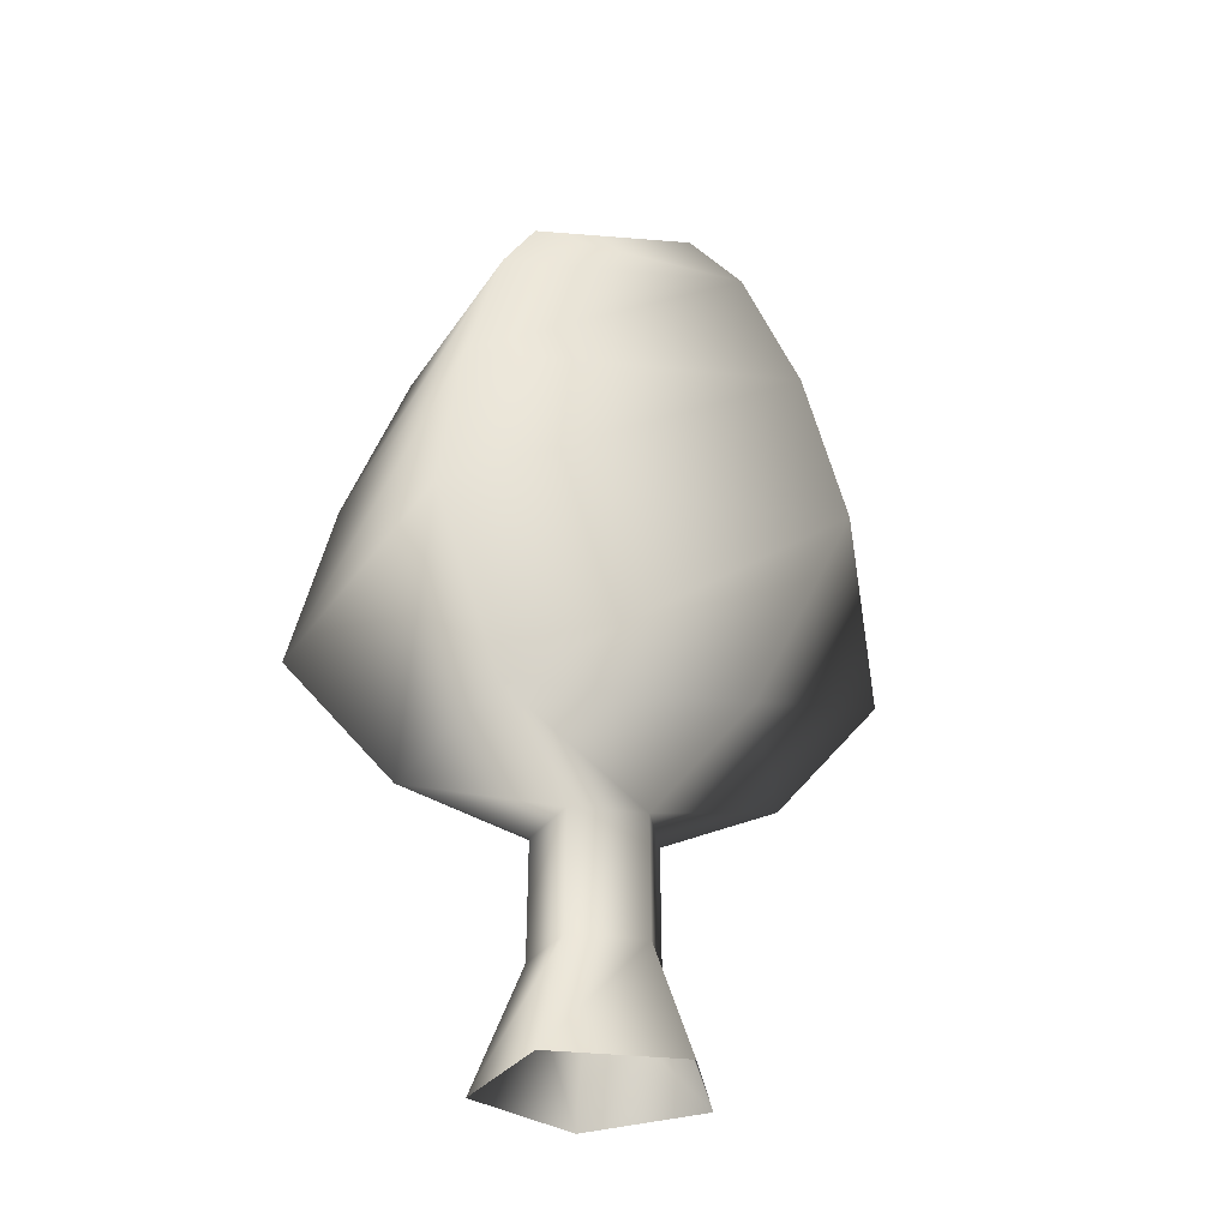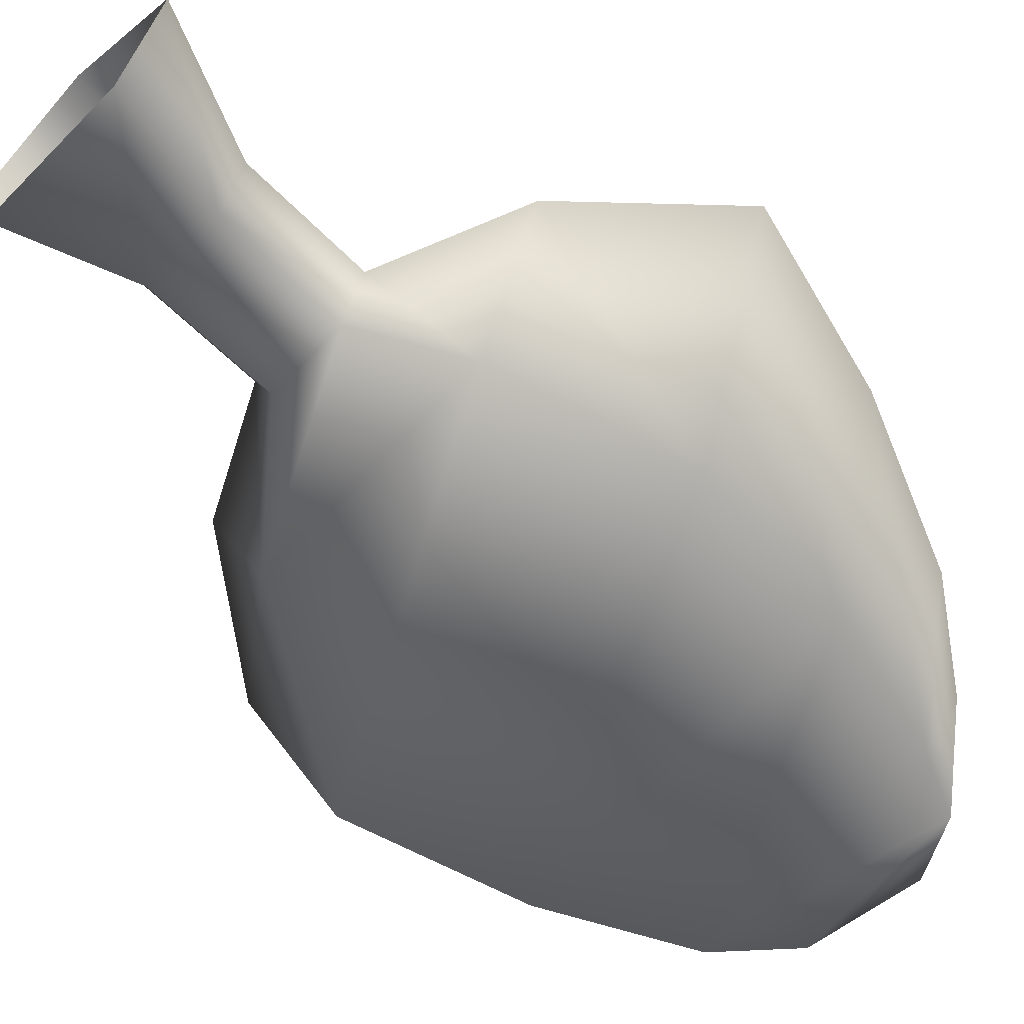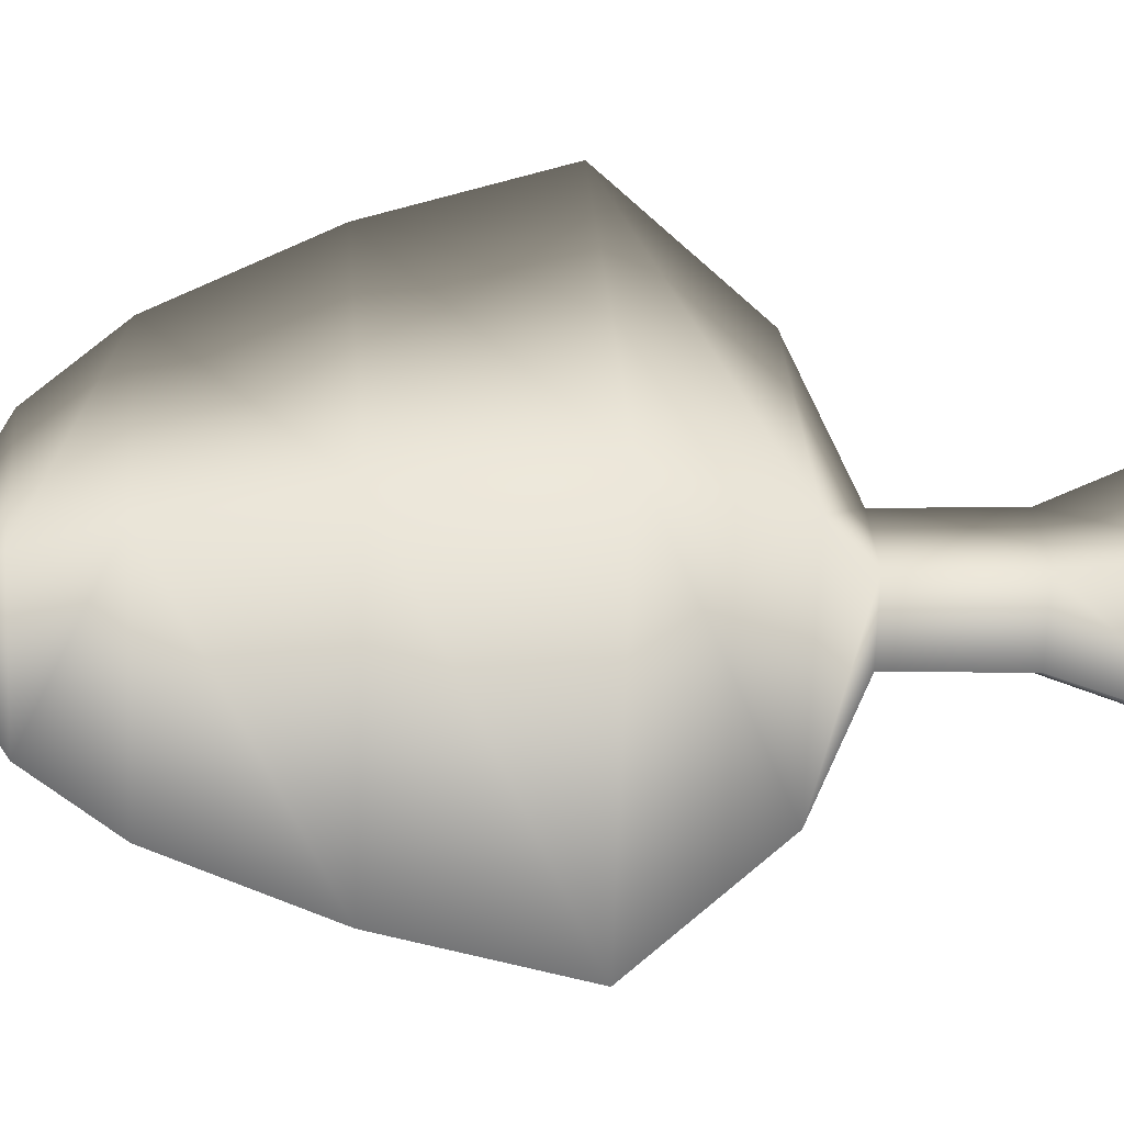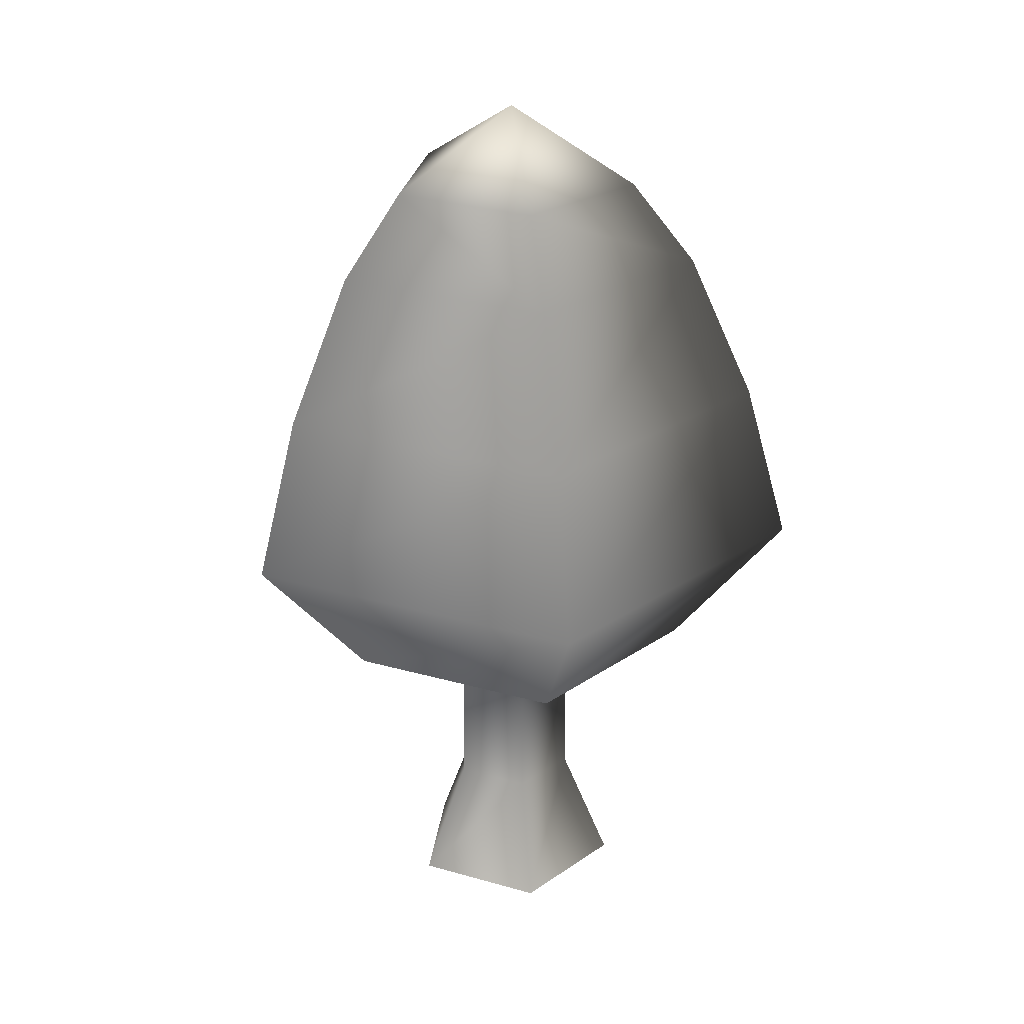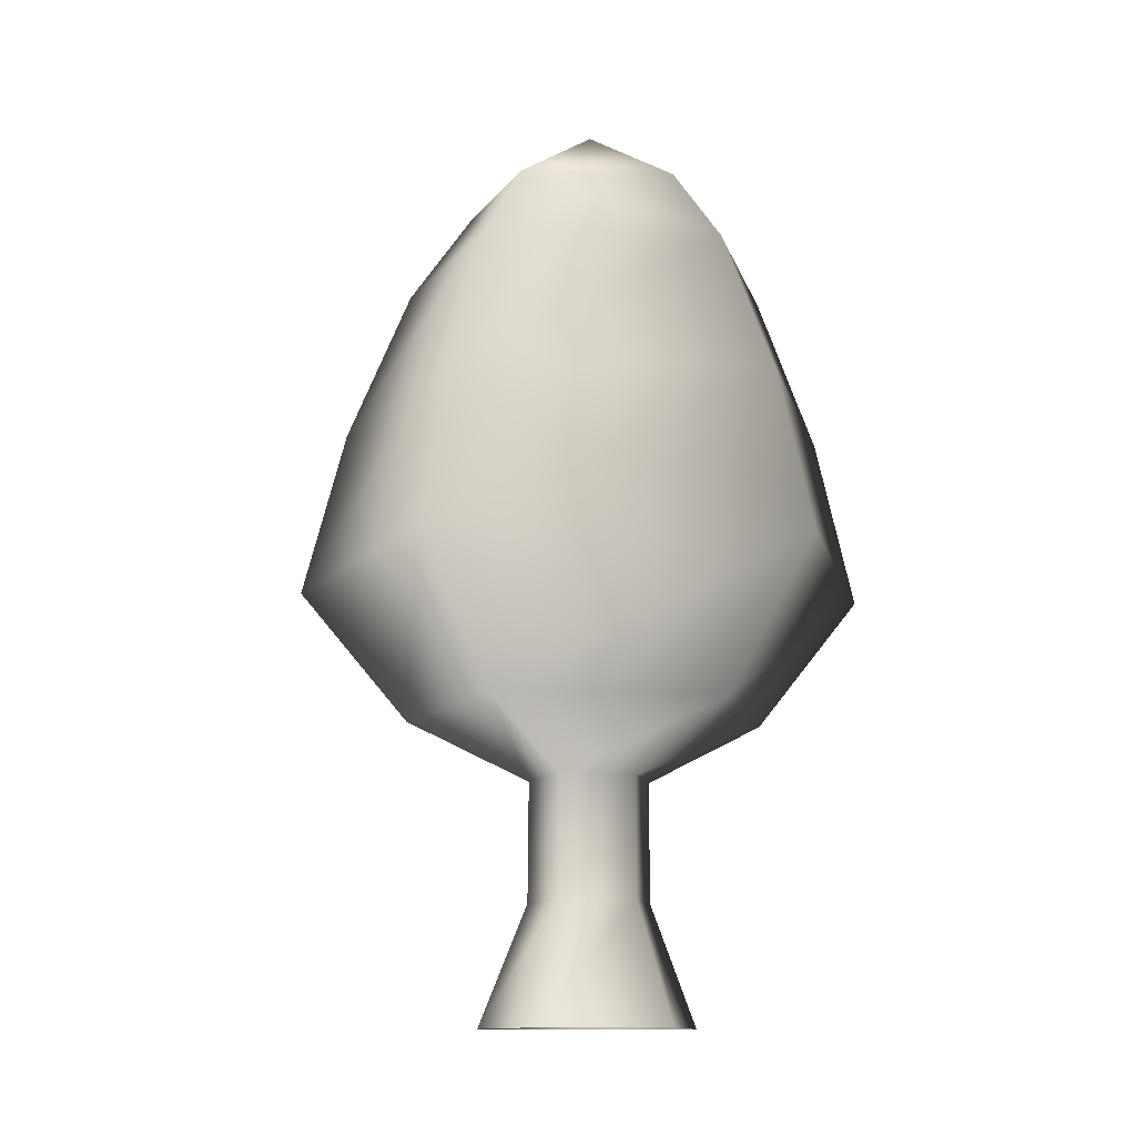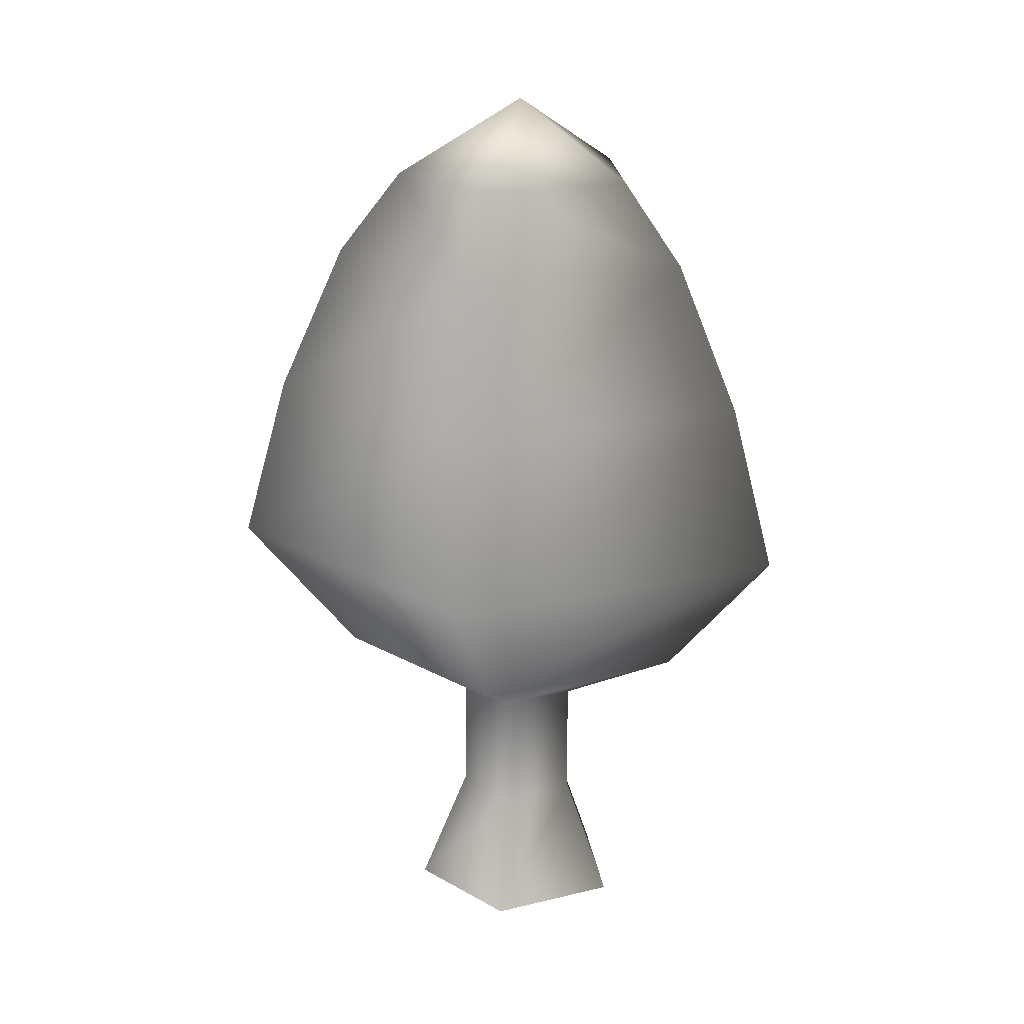
<metadata>
{"format":"obj","ext":"obj","renderer":"f3d","projection":"perspective","resolution":1024,"background":"white","views":[{"elev":-29.9,"azim":-48.7,"up":"+Y"},{"elev":-64.8,"azim":45.5,"up":"+Z"},{"elev":-1.5,"azim":-96.1,"up":"+Z"},{"elev":25.8,"azim":-14.2,"up":"+Y"},{"elev":-11.8,"azim":99.1,"up":"+Y"},{"elev":19.3,"azim":8.4,"up":"+Y"}]}
</metadata>
<code>
v  0.0132 31.99 0.3115
v  -4.421 29.25 1.276
v  -0.4402 29.25 4.826
v  4.167 29.25 2.138
v  3.034 29.25 -3.075
v  -2.274 29.25 -3.608
v  -0.5191 26.4 7.079
v  -6.588 26.4 1.897
v  6.285 26.4 2.909
v  4.422 26.4 -4.851
v  -3.534 26.4 -5.476
v  -10.34 15.47 3.033
v  -5.774 15.47 -8.691
v  -3.633 10.66 -5.247
v  -6.4 10.66 2.062
v  -0.5972 15.47 11
v  -0.3039 10.66 6.952
v  9.986 15.47 4.194
v  6.23 10.66 2.665
v  6.787 15.47 -7.974
v  4.172 10.66 -4.874
v  -2.118 8.425 0.893
v  -0.0923 8.425 2.518
v  2.079 8.425 1.093
v  1.395 8.425 -1.411
v  -1.198 8.425 -1.535
v  -2.153 4.219 0.9028
v  -0.094 4.219 2.555
v  2.113 4.219 1.107
v  1.418 4.219 -1.44
v  -1.219 4.219 -1.566
v  -4.848 21.26 -7.392
v  -8.816 21.26 2.554
v  -0.5823 21.26 9.401
v  8.474 21.26 3.687
v  5.838 21.26 -6.692
v  -3.832 0 1.361
v  -0.177 0 4.293
v  3.741 0 1.722
v  2.507 0 -2.798
v  -2.173 0 -3.021
g MESH_tree_12
f 1 2 3
f 1 3 4
f 1 4 5
f 1 5 6
f 1 6 2
f 7 3 2
f 2 8 7
f 9 4 3
f 3 7 9
f 10 5 4
f 4 9 10
f 11 6 5
f 5 10 11
f 8 2 6
f 6 11 8
f 12 13 14
f 14 15 12
f 16 12 15
f 15 17 16
f 18 16 17
f 17 19 18
f 20 18 19
f 19 21 20
f 13 20 21
f 21 14 13
f 15 22 23
f 23 17 15
f 19 17 23
f 23 24 19
f 21 19 24
f 24 25 21
f 14 21 25
f 25 26 14
f 14 26 22
f 22 15 14
f 22 27 28
f 28 23 22
f 23 28 29
f 29 24 23
f 24 29 30
f 30 25 24
f 25 30 31
f 31 26 25
f 26 31 27
f 27 22 26
f 8 11 32
f 32 33 8
f 7 8 33
f 33 34 7
f 9 7 34
f 34 35 9
f 10 9 35
f 35 36 10
f 11 10 36
f 36 32 11
f 37 38 28
f 28 27 37
f 38 39 29
f 29 28 38
f 39 40 30
f 30 29 39
f 40 41 31
f 31 30 40
f 41 37 27
f 27 31 41
f 33 32 13
f 13 12 33
f 34 33 12
f 12 16 34
f 35 34 16
f 16 18 35
f 36 35 18
f 18 20 36
f 32 36 20
f 20 13 32

</code>
